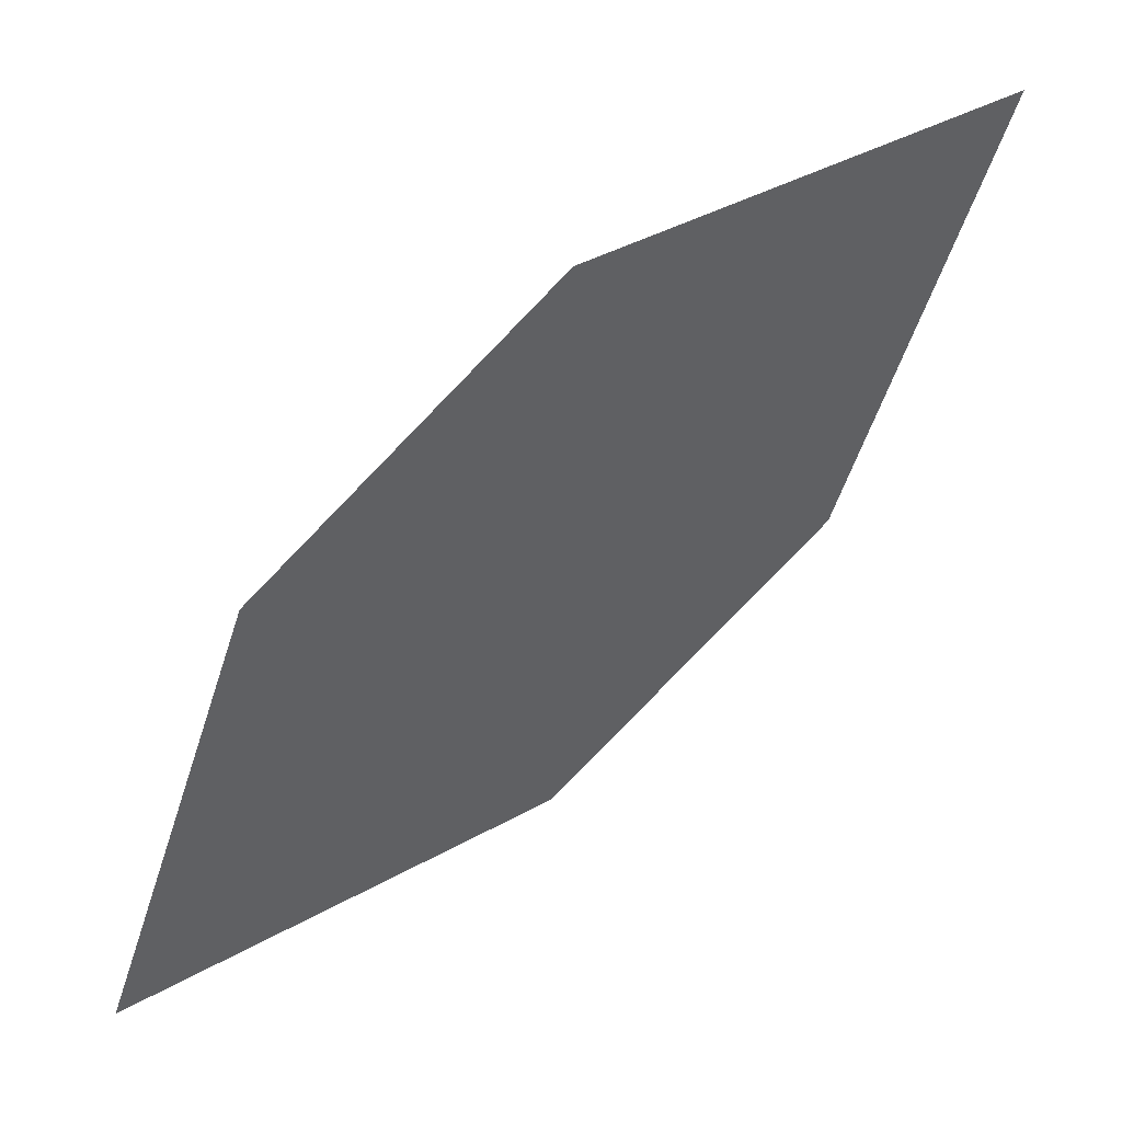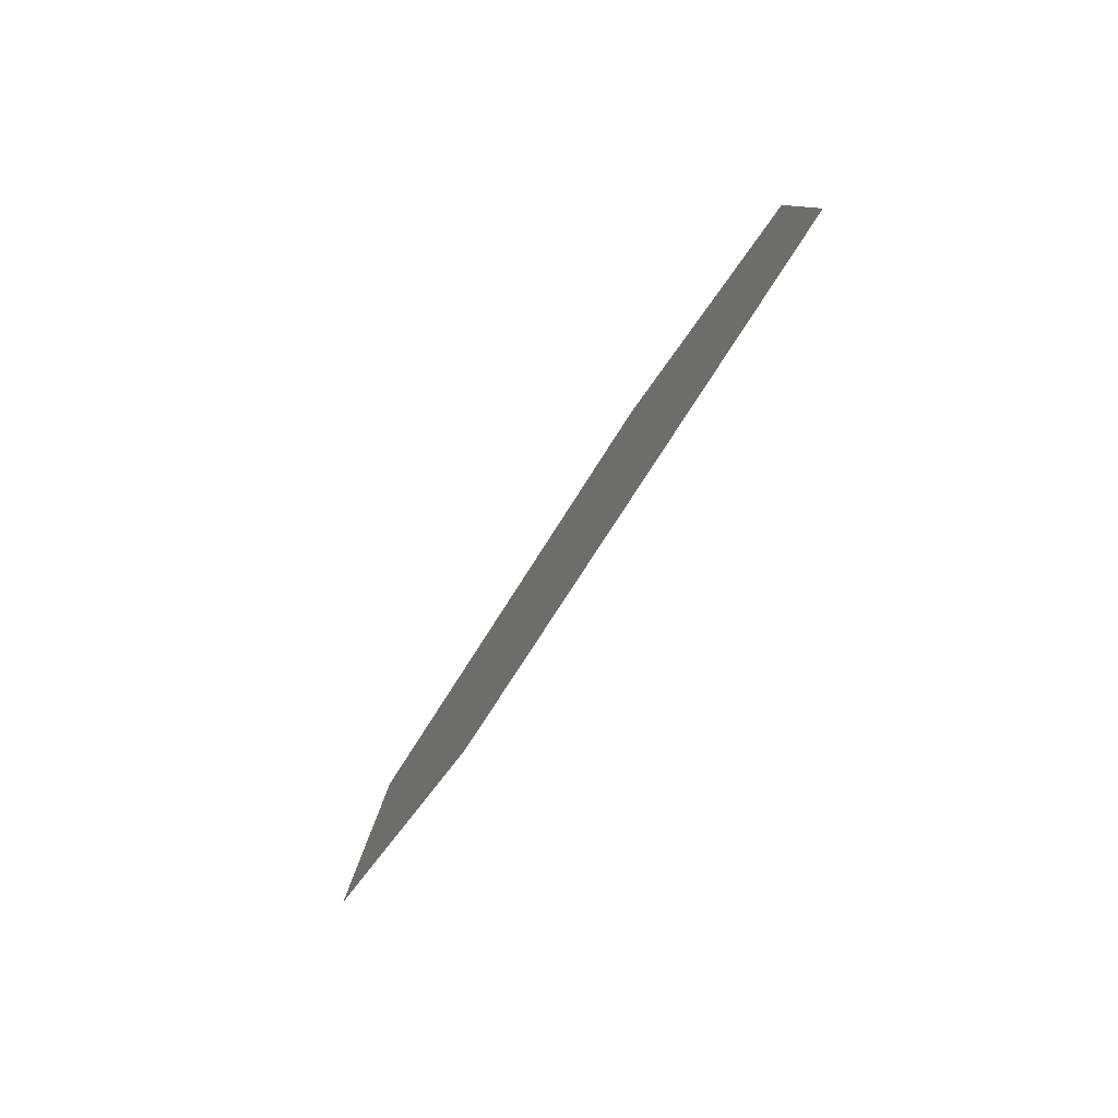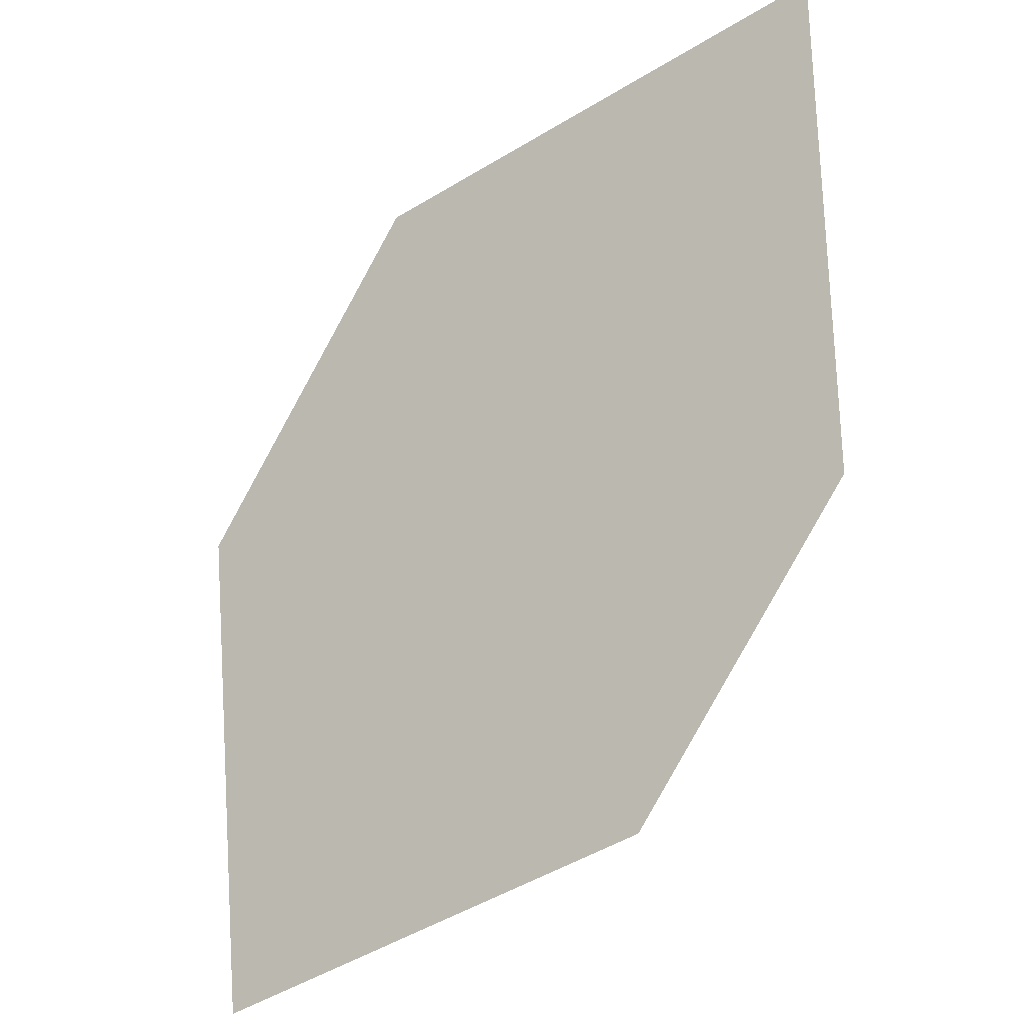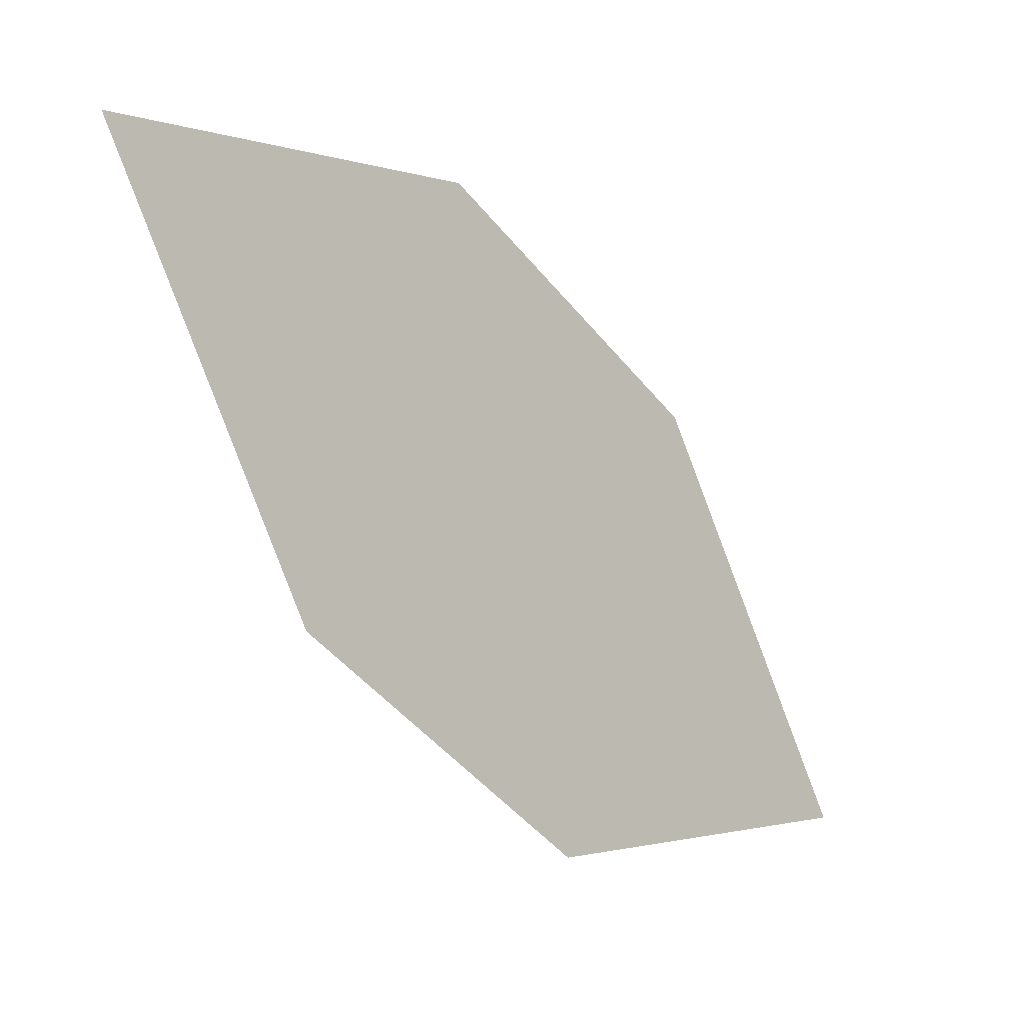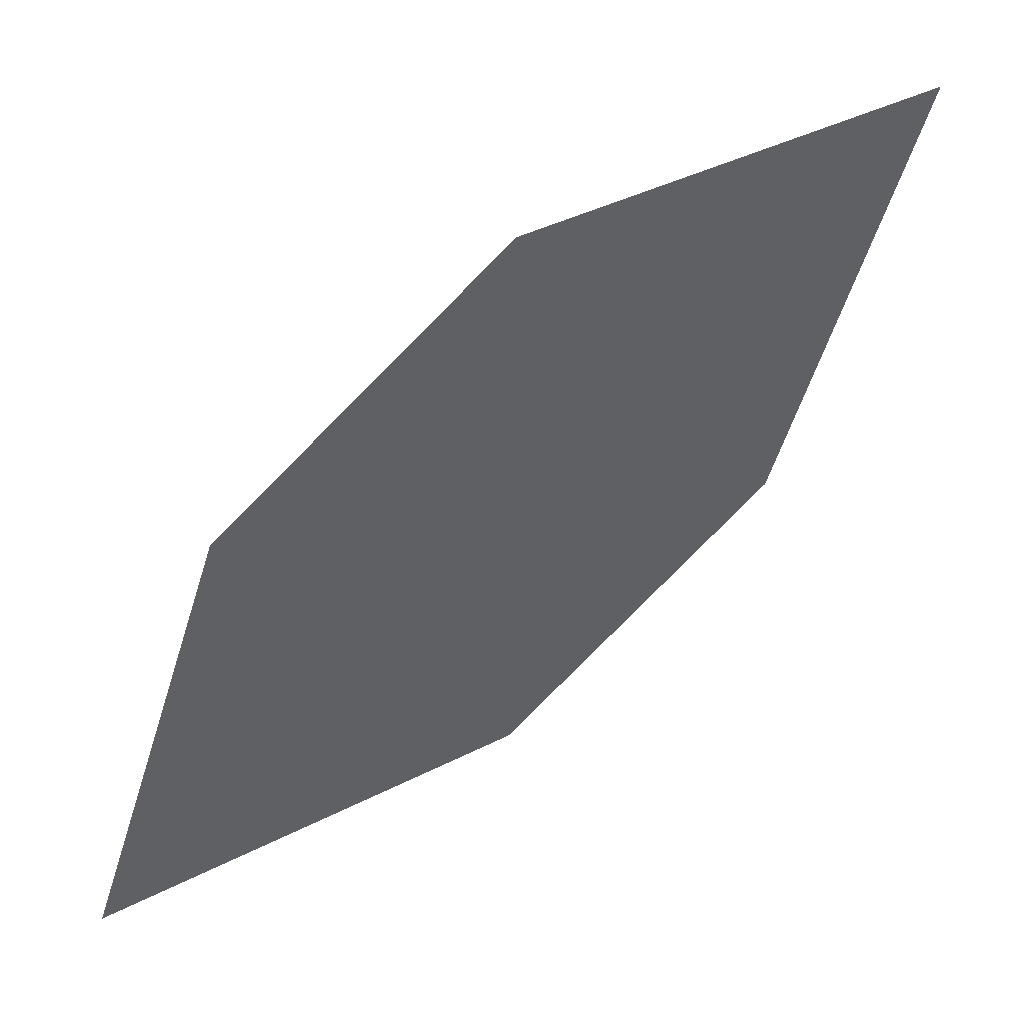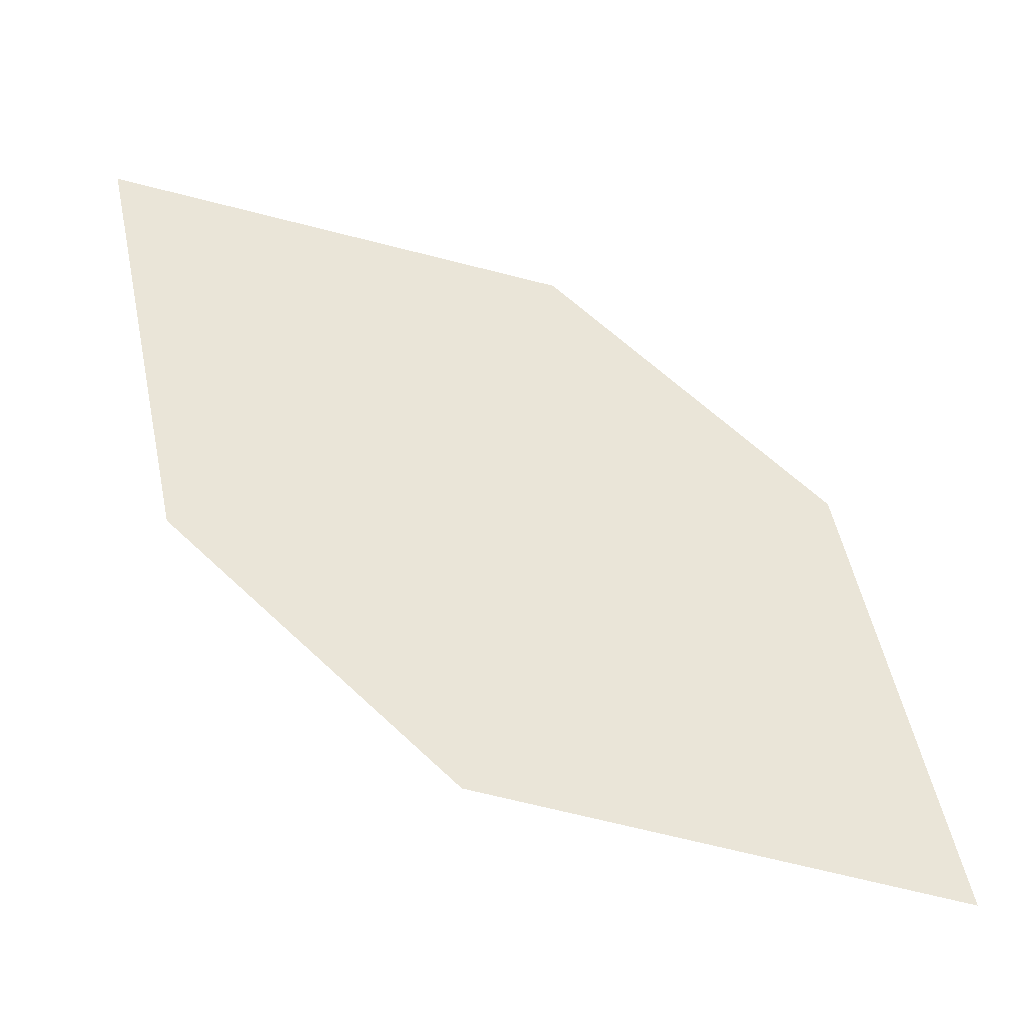
<metadata>
{"format":"obj","ext":"obj","renderer":"f3d","projection":"perspective","resolution":1024,"background":"white","views":[{"elev":22.3,"azim":-160.7,"up":"+Y"},{"elev":2.0,"azim":-157.8,"up":"+Z"},{"elev":-31.3,"azim":-96.7,"up":"+Y"},{"elev":12.1,"azim":0.4,"up":"+Y"},{"elev":20.9,"azim":-158.2,"up":"+Y"},{"elev":-21.0,"azim":42.3,"up":"+Y"}]}
</metadata>
<code>
o leaves.155
v -0.3552 0.01693 1.116
v -0.3661 0.04547 1.113
v -0.3996 0.06829 1.147
v -0.3739 0.02263 1.139
v -0.3887 0.03975 1.15
v -0.3809 0.06259 1.123
f 1 2 6 3
f 1 3 5 4

</code>
